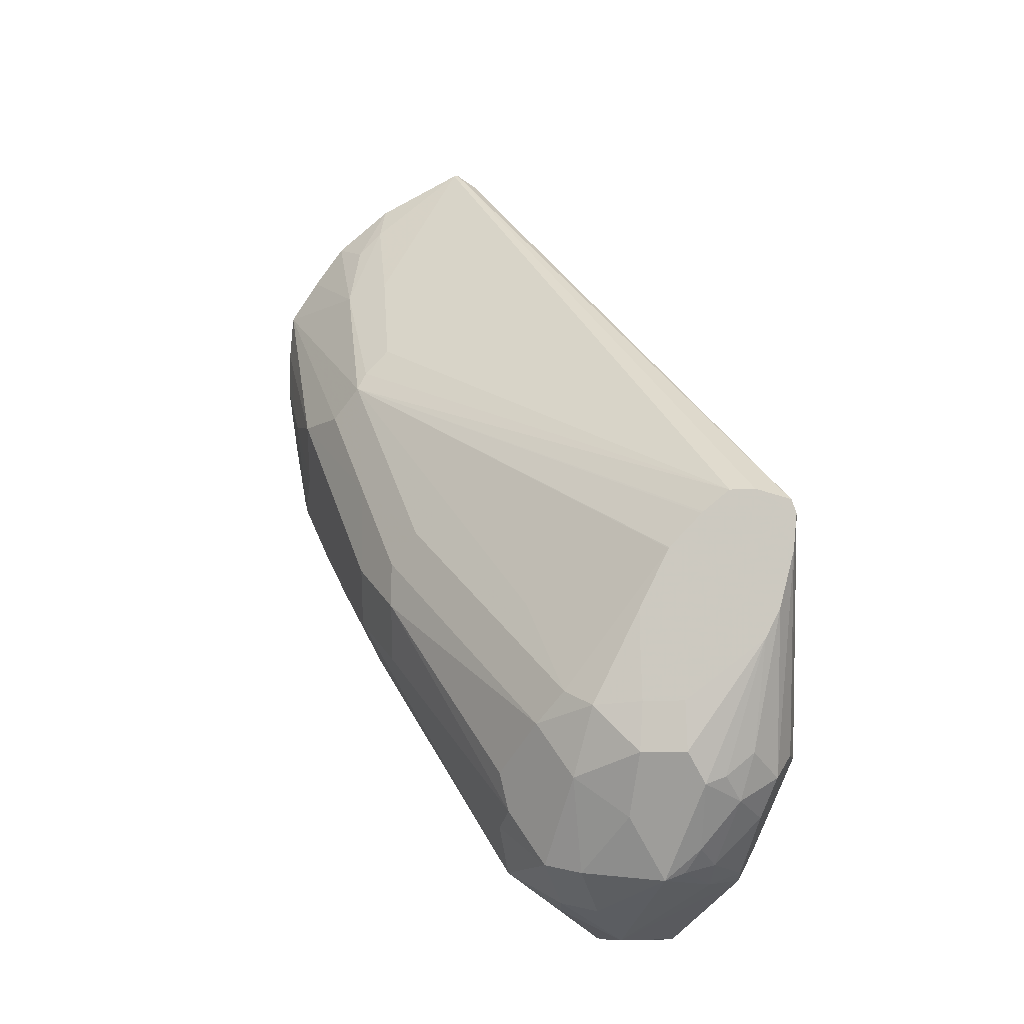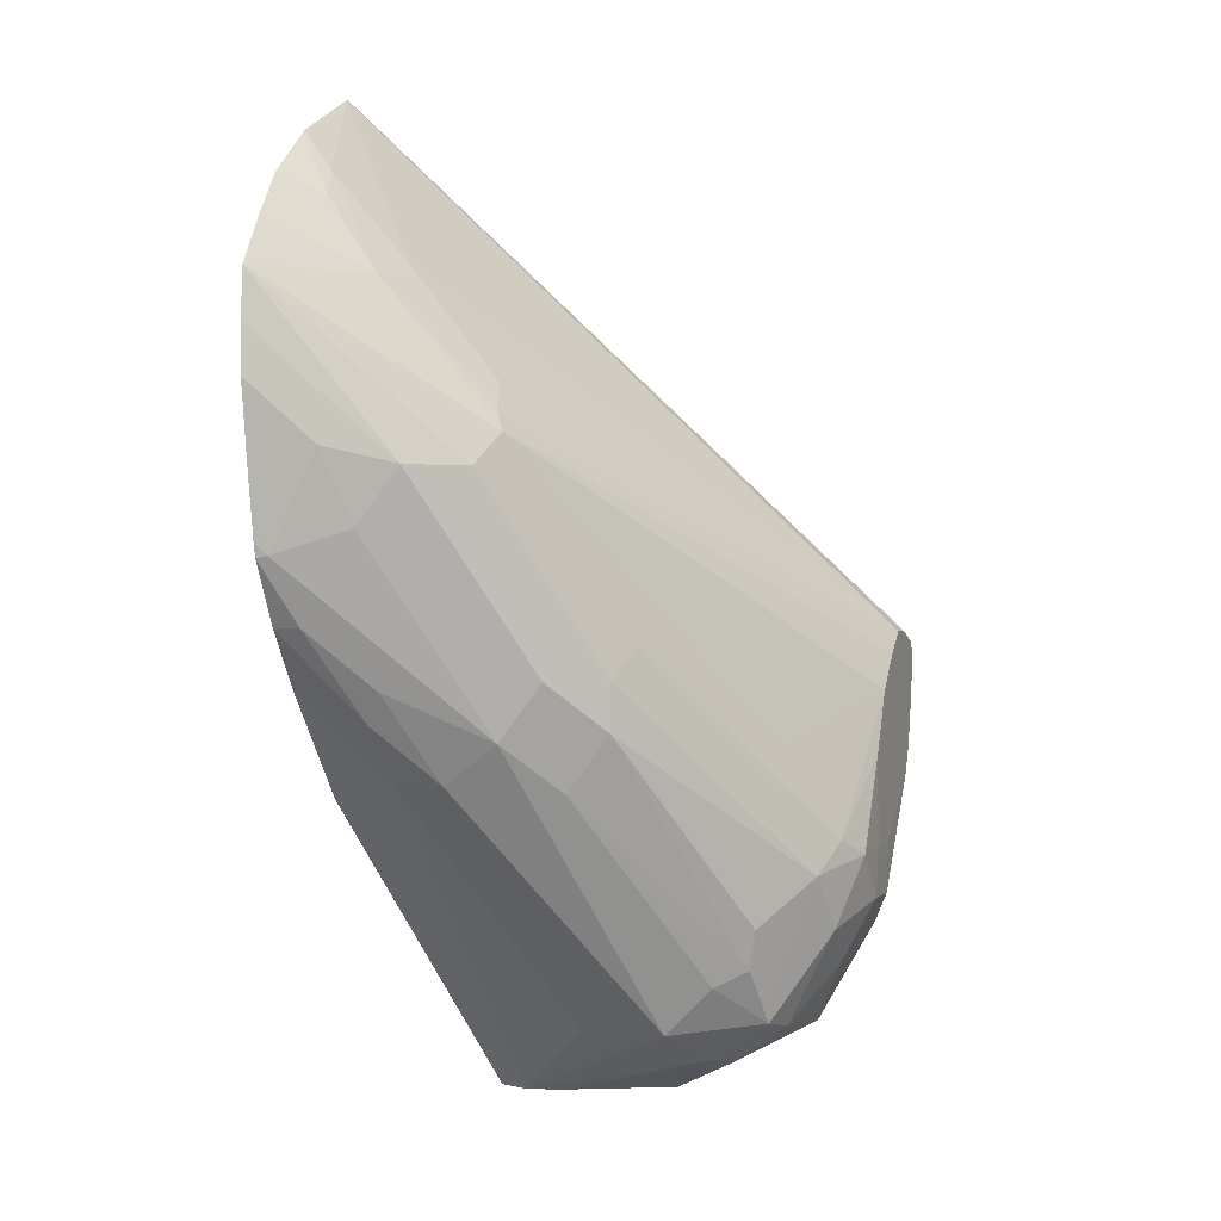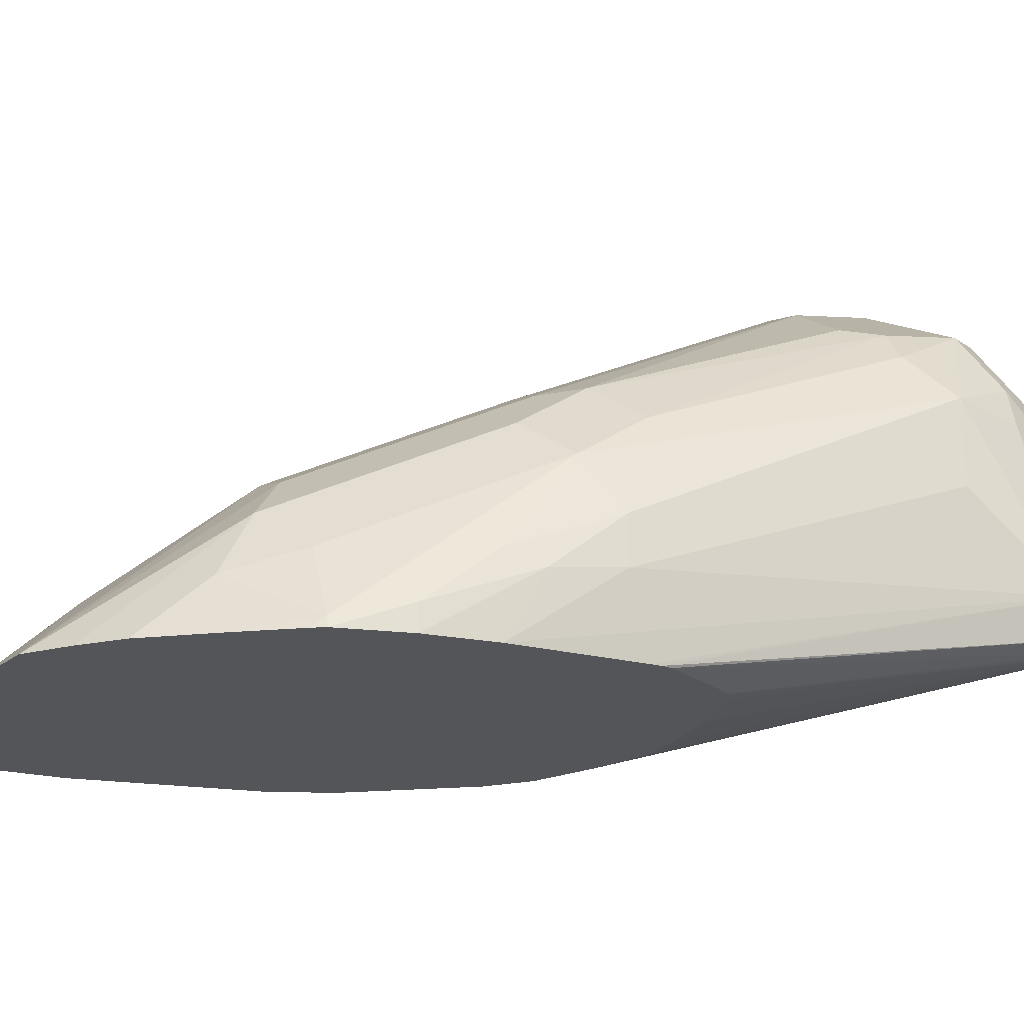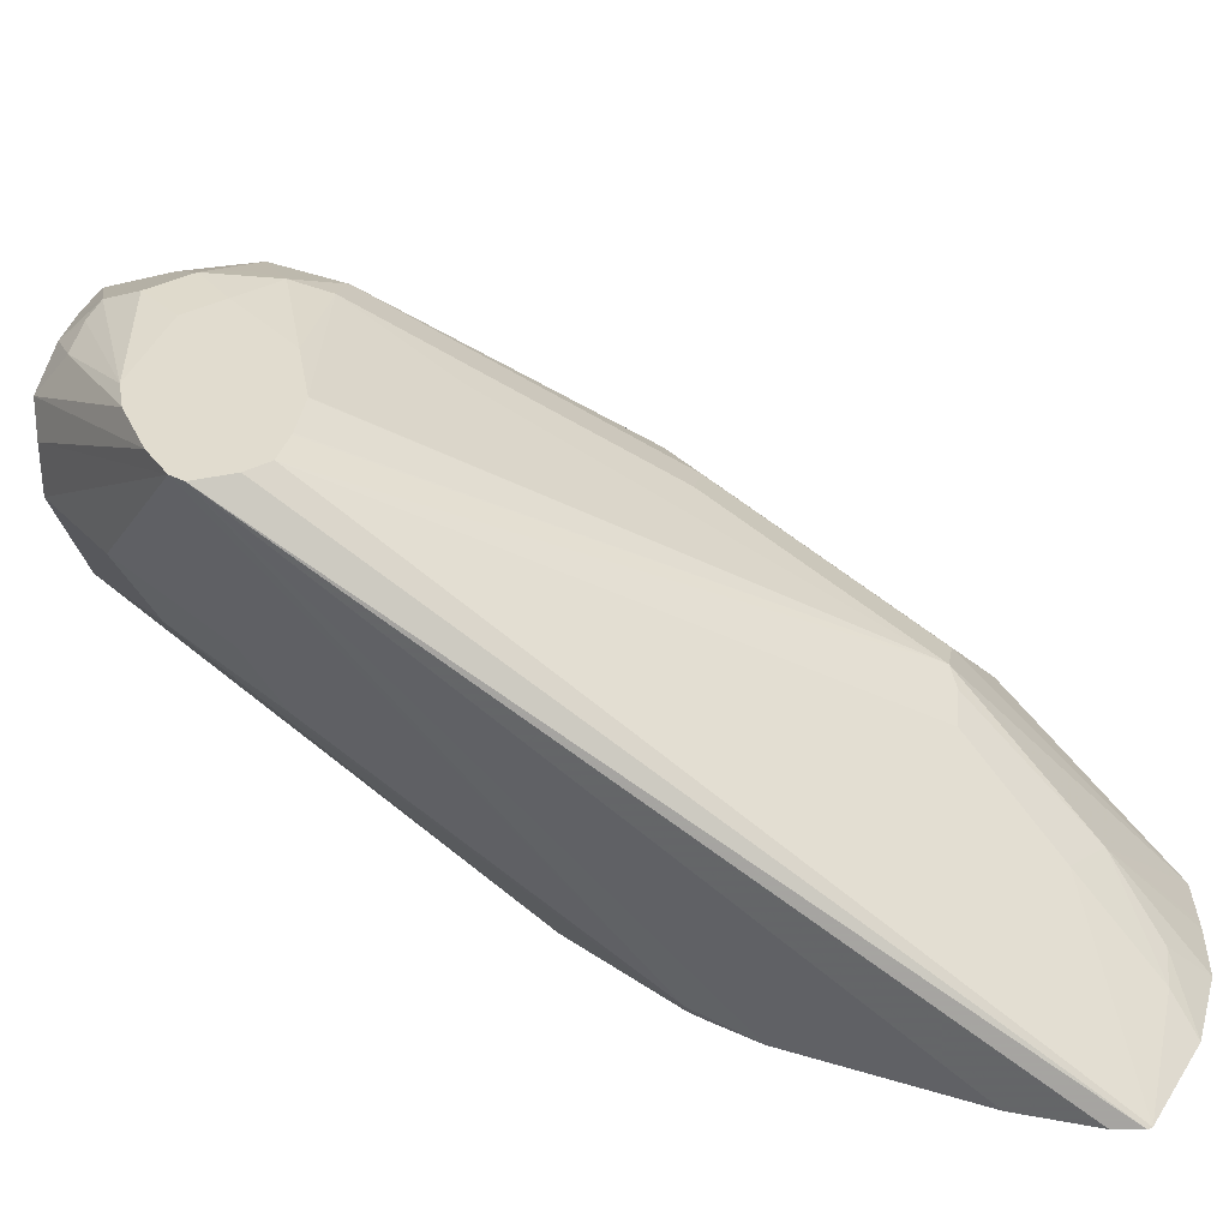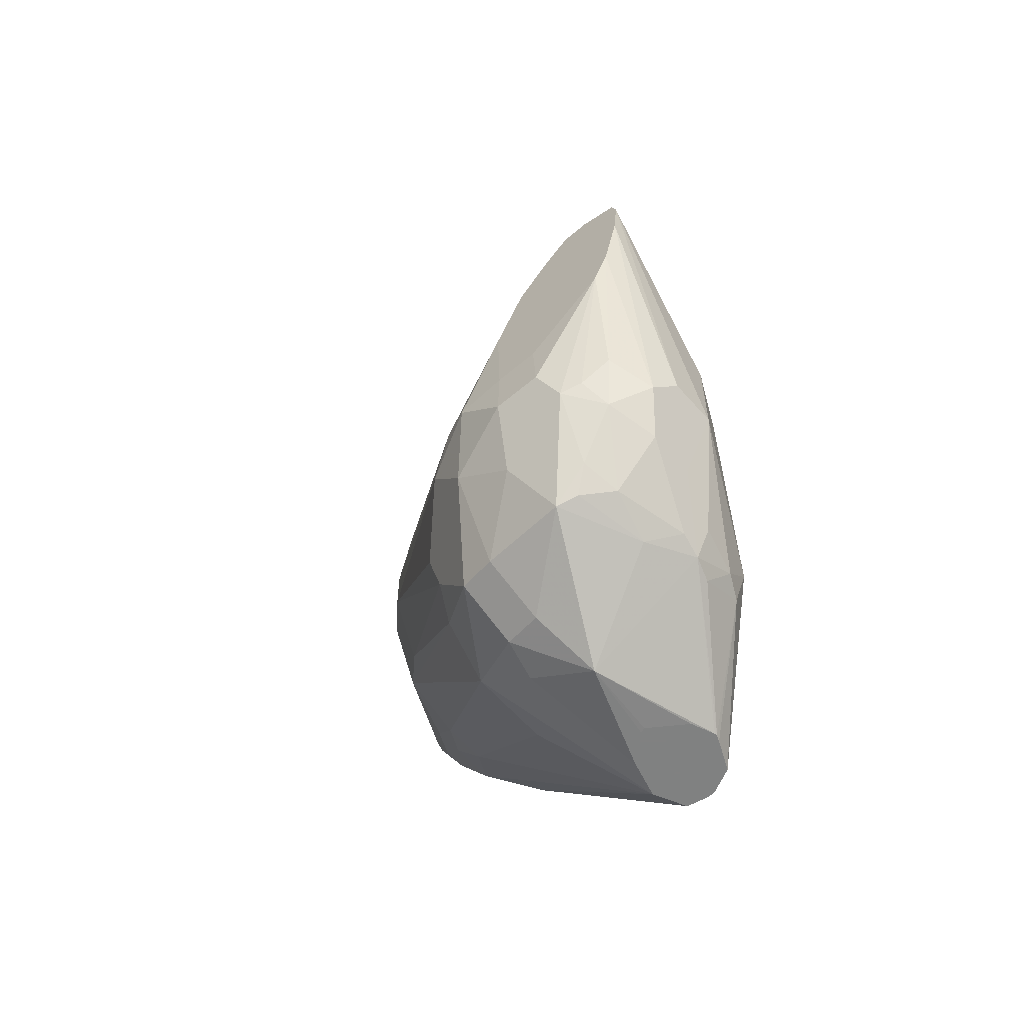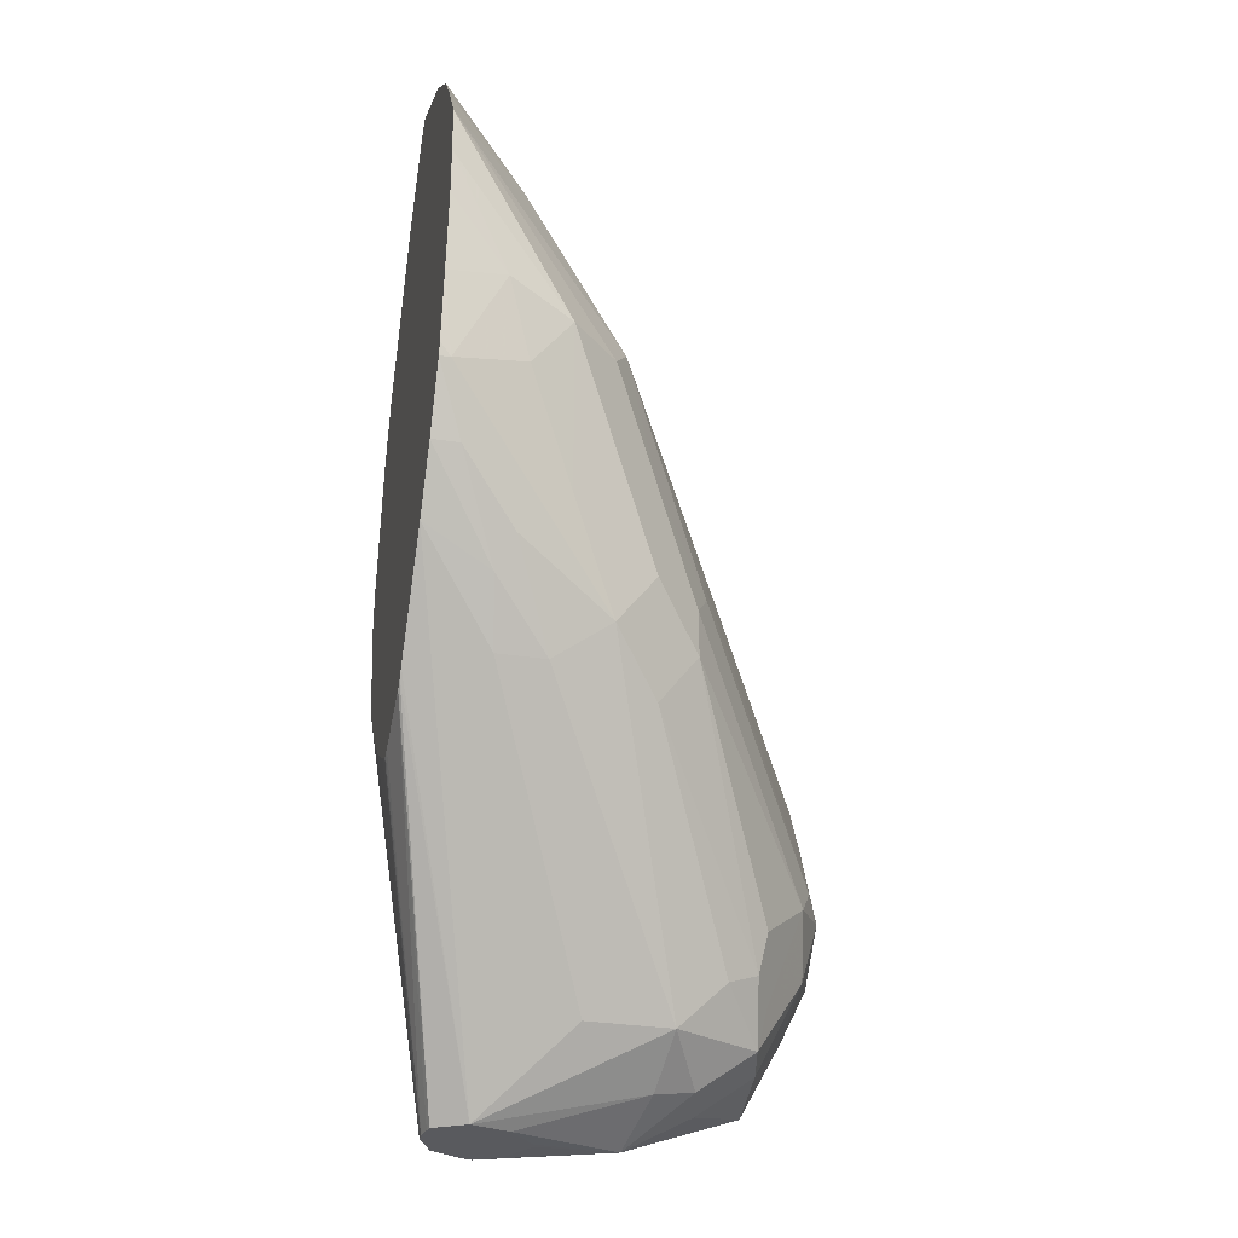
<metadata>
{"format":"obj","ext":"obj","renderer":"f3d","projection":"perspective","resolution":1024,"background":"white","views":[{"elev":-9.6,"azim":10.9,"up":"+Y"},{"elev":0.3,"azim":-71.1,"up":"+Y"},{"elev":-24.2,"azim":-71.5,"up":"+Z"},{"elev":34.3,"azim":143.7,"up":"+Z"},{"elev":-60.3,"azim":41.0,"up":"+Y"},{"elev":-31.4,"azim":-102.3,"up":"+Y"}]}
</metadata>
<code>
v -0.0329 0.07991 0.4235
v -0.03491 0.08592 0.4235
v -0.03441 0.06401 0.4235
v -0.04028 -0.02013 0.3826
v -0.04028 -0.02013 0.3624
v -0.04028 0.02016 0.3624
v -0.06042 0.06041 0.3423
v -0.141 0.1812 0.2416
v -0.05004 0.09098 0.4235
v -0.1533 0.2059 0.2371
v -0.1923 0.2708 0.2371
v -0.2124 0.2955 0.2371
v -0.2215 0.3023 0.2371
v -0.04061 0.03961 0.4235
v -0.04532 -0.03018 0.3927
v -0.0537 -0.04698 0.3826
v -0.0537 -0.04698 0.3624
v -0.06042 -0.06038 0.3423
v -0.06547 -0.06291 0.3222
v -0.06042 -0.04026 0.3222
v -0.0537 -0.01341 0.3356
v -0.0537 0.02688 0.3356
v -0.05706 0.04365 0.3389
v -0.07384 0.06714 0.3155
v -0.1432 0.179 0.2371
v -0.1455 0.1858 0.2371
v -0.06109 0.09098 0.4235
v -0.2235 0.3023 0.2371
v -0.0469 0.02708 0.4235
v -0.0537 -0.02013 0.4094
v -0.06042 -0.04026 0.4027
v -0.07384 -0.06711 0.3826
v -0.06547 -0.07047 0.3524
v -0.06715 -0.07383 0.3423
v -0.07048 -0.07549 0.3322
v -0.07048 -0.06541 0.3121
v -0.06715 -0.04698 0.3088
v -0.1332 0.1253 0.2371
v -0.07244 0.08188 0.4235
v -0.2517 0.2315 0.2769
v -0.2416 0.1879 0.3088
v -0.2517 0.1762 0.3121
v -0.2551 0.1678 0.3155
v -0.2618 0.2837 0.2371
v -0.2618 0.2685 0.2484
v -0.08123 0.001339 0.4235
v -0.08057 -0.02013 0.4229
v -0.07384 -0.03354 0.4161
v -0.06547 -0.03018 0.4128
v -0.07803 -0.06038 0.3977
v -0.08558 -0.07047 0.3927
v -0.07803 -0.07549 0.3624
v -0.1208 -0.1007 0.3423
v -0.1037 -0.1016 0.2889
v -0.1037 -0.1016 0.2876
v -0.1047 -0.1016 0.285
v -0.1108 -0.1016 0.2718
v -0.1332 0.1052 0.2371
v -0.07318 0.08121 0.4235
v -0.2718 0.2265 0.2718
v -0.313 0.2265 0.2371
v -0.2685 0.1544 0.3088
v -0.2483 0.1141 0.3289
v -0.2148 0.08726 0.3557
v -0.1343 0.006717 0.4161
v -0.1544 0.04701 0.396
v -0.08748 0.06638 0.4235
v -0.08721 0.06682 0.4235
v -0.2637 0.2822 0.2371
v -0.2718 0.2567 0.2517
v -0.09938 0.001339 0.4235
v -0.1007 -0.02013 0.4229
v -0.08726 -0.04698 0.4094
v -0.09398 -0.07383 0.396
v -0.1275 -0.08723 0.3692
v -0.1443 -0.08387 0.3658
v -0.1477 -0.08723 0.349
v -0.1367 -0.1016 0.2978
v -0.1252 -0.1016 0.3085
v -0.123 -0.1016 0.3092
v -0.1078 -0.1016 0.2988
v -0.1218 -0.1016 0.2664
v -0.1399 0.07995 0.2371
v -0.2819 0.2618 0.2416
v -0.2864 0.264 0.2371
v -0.3001 0.2459 0.2371
v -0.302 0.2429 0.2371
v -0.3144 0.2059 0.2371
v -0.3087 0.1946 0.2484
v -0.2886 0.1544 0.2886
v -0.2483 0.07386 0.3289
v -0.2282 0.07386 0.349
v -0.1477 -0.006688 0.4094
v -0.1208 3.429e-05 0.4229
v -0.1004 0.04064 0.4235
v -0.1 0.02269 0.4235
v -0.1175 -0.01677 0.4195
v -0.1309 -0.03018 0.4128
v -0.1074 -0.04698 0.4094
v -0.1309 -0.07047 0.3927
v -0.1477 -0.06711 0.3893
v -0.1712 -0.07047 0.3524
v -0.141 -0.1016 0.2819
v -0.1254 -0.1016 0.2664
v -0.2014 0.01237 0.2371
v -0.1948 0.01561 0.2371
v -0.1767 0.02696 0.2371
v -0.1605 0.04242 0.2371
v -0.1483 0.05678 0.2371
v -0.3144 0.1858 0.2371
v -0.302 0.1611 0.2618
v -0.292 0.1309 0.2718
v -0.2718 0.09062 0.292
v -0.2685 0.1141 0.3088
v -0.2517 0.05037 0.3121
v -0.2316 0.03024 0.3322
v -0.2282 0.05373 0.349
v -0.1678 -0.02681 0.3893
v -0.151 -0.05034 0.3927
v -0.1645 -0.04362 0.3859
v -0.1712 -0.05034 0.3725
v -0.1712 -0.07047 0.3172
v -0.2483 0.03357 0.2886
v -0.1342 -0.1016 0.2682
v -0.2483 0.03357 0.2685
v -0.2718 0.0705 0.2371
v -0.2377 0.03005 0.2371
v -0.2349 0.02688 0.2371
v -0.1314 -0.1016 0.2676
v -0.2318 0.02411 0.2371
v -0.2061 0.01383 0.2371
v -0.2032 0.01281 0.2371
v -0.3093 0.1538 0.2371
v -0.302 0.1208 0.2416
v -0.2886 0.1141 0.2685
v -0.3029 0.1199 0.2371
v -0.2718 0.0705 0.2718
v -0.2886 0.09398 0.2484
v -0.2651 0.05709 0.2651
v -0.2886 0.09398 0.2371
v -0.3043 0.1253 0.2371
f 65 67 66
f 65 95 67
f 65 94 95
f 65 93 94
f 64 93 65
f 64 92 93
f 60 87 61
f 63 90 91
f 63 92 64
f 63 117 92
f 62 90 63
f 61 90 62
f 61 88 89
f 61 89 90
f 63 91 117
f 73 99 74
f 69 84 70
f 77 102 103
f 77 103 78
f 60 86 87
f 76 102 77
f 76 101 102
f 75 101 76
f 69 85 84
f 75 100 101
f 74 99 100
f 72 98 99
f 72 97 98
f 72 94 97
f 71 96 94
f 71 94 72
f 74 100 75
f 60 85 86
f 53 80 81
f 60 70 84
f 46 71 72
f 82 104 105
f 46 72 47
f 47 72 99
f 47 99 73
f 47 73 48
f 48 73 74
f 48 74 50
f 50 74 51
f 51 74 52
f 52 74 53
f 53 75 76
f 53 76 77
f 53 77 78
f 53 78 79
f 53 79 80
f 53 81 54
f 58 82 83
f 57 82 58
f 54 56 55
f 54 57 56
f 54 82 57
f 54 104 82
f 60 84 85
f 54 129 104
f 54 103 124
f 54 78 103
f 54 79 78
f 54 80 79
f 54 81 80
f 53 74 75
f 54 124 129
f 82 105 106
f 103 127 128
f 82 107 108
f 104 129 130
f 104 130 131
f 104 131 132
f 104 132 105
f 110 133 111
f 111 133 134
f 111 134 112
f 112 134 135
f 112 135 113
f 113 135 115
f 115 121 116
f 115 135 134
f 115 134 136
f 115 136 137
f 115 137 123
f 116 121 120
f 116 120 117
f 138 140 139
f 136 138 137
f 136 140 138
f 134 141 136
f 133 141 134
f 126 139 140
f 103 128 124
f 125 139 126
f 124 128 130
f 123 139 125
f 123 138 139
f 123 137 138
f 118 120 119
f 117 120 118
f 124 130 129
f 45 70 60
f 103 126 127
f 103 125 126
f 92 117 93
f 91 116 117
f 91 115 116
f 91 113 115
f 91 114 113
f 90 114 91
f 93 117 118
f 90 113 114
f 90 111 112
f 89 111 90
f 88 111 89
f 88 110 111
f 82 109 83
f 82 108 109
f 90 112 113
f 82 106 107
f 93 118 119
f 93 98 94
f 103 122 125
f 102 125 122
f 102 123 125
f 102 115 123
f 102 121 115
f 102 122 103
f 93 119 98
f 101 121 102
f 101 119 120
f 98 100 99
f 98 101 100
f 98 119 101
f 94 98 97
f 94 96 95
f 101 120 121
f 44 70 45
f 43 64 65
f 43 68 59
f 44 69 70
f 6 23 7
f 7 24 8
f 7 23 24
f 8 25 26
f 8 26 10
f 8 24 22
f 8 22 25
f 9 13 28
f 9 28 27
f 10 26 25
f 10 25 38
f 10 38 58
f 10 58 83
f 10 83 109
f 10 109 108
f 10 108 107
f 10 110 88
f 10 133 110
f 10 141 133
f 10 136 141
f 10 140 136
f 10 126 140
f 5 22 6
f 10 127 126
f 10 130 128
f 10 131 130
f 10 132 131
f 10 105 132
f 10 106 105
f 10 107 106
f 10 128 127
f 10 88 61
f 5 21 22
f 5 19 20
f 1 2 9
f 1 9 27
f 1 27 39
f 1 39 59
f 1 59 68
f 1 68 67
f 1 67 95
f 1 95 96
f 1 96 71
f 1 71 46
f 1 46 29
f 1 29 14
f 1 14 3
f 1 3 4
f 1 4 5
f 1 5 6
f 1 6 7
f 5 18 19
f 5 17 18
f 4 17 5
f 4 16 17
f 4 15 16
f 3 15 4
f 5 20 21
f 3 14 15
f 2 12 13
f 2 11 12
f 2 10 11
f 2 8 10
f 1 8 2
f 1 7 8
f 2 13 9
f 10 61 87
f 6 22 23
f 10 86 85
f 29 49 30
f 30 49 31
f 31 50 32
f 31 49 48
f 31 48 50
f 32 51 52
f 32 52 33
f 32 50 51
f 33 52 34
f 34 52 53
f 34 53 54
f 34 54 55
f 34 55 35
f 35 55 36
f 36 55 56
f 36 56 57
f 36 57 37
f 10 87 86
f 43 66 67
f 43 65 66
f 43 63 64
f 43 62 63
f 43 61 62
f 29 48 49
f 43 60 61
f 40 42 41
f 40 60 42
f 40 45 60
f 39 43 59
f 37 58 38
f 37 57 58
f 42 60 43
f 29 47 48
f 43 67 68
f 28 45 40
f 29 46 47
f 10 69 44
f 10 44 28
f 10 28 13
f 10 13 12
f 10 12 11
f 14 29 30
f 14 30 15
f 15 30 31
f 15 31 16
f 16 31 32
f 16 32 33
f 16 33 34
f 16 34 17
f 17 34 18
f 10 85 69
f 19 34 35
f 28 44 45
f 27 43 39
f 27 42 43
f 27 41 42
f 18 34 19
f 27 28 40
f 22 24 23
f 27 40 41
f 22 37 38
f 21 37 22
f 20 37 21
f 19 37 20
f 19 36 37
f 19 35 36
f 22 38 25

</code>
